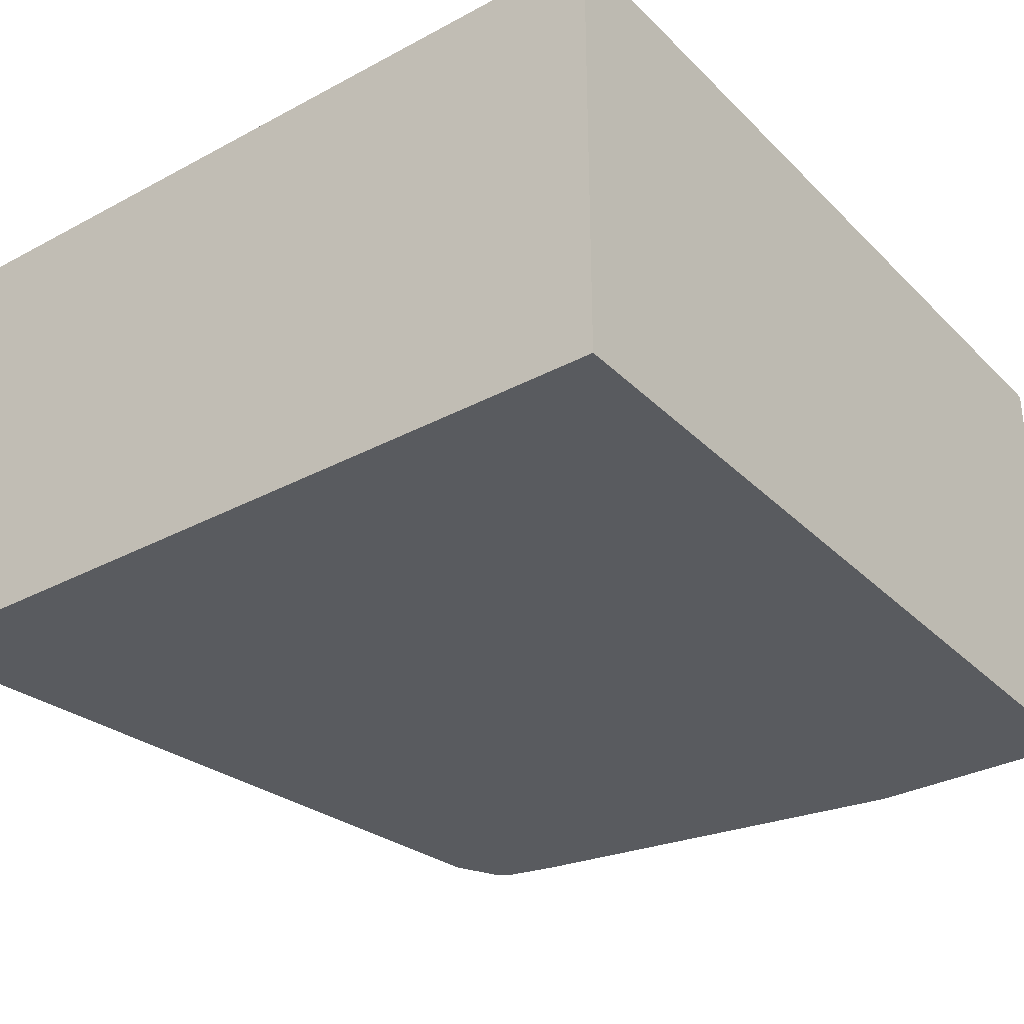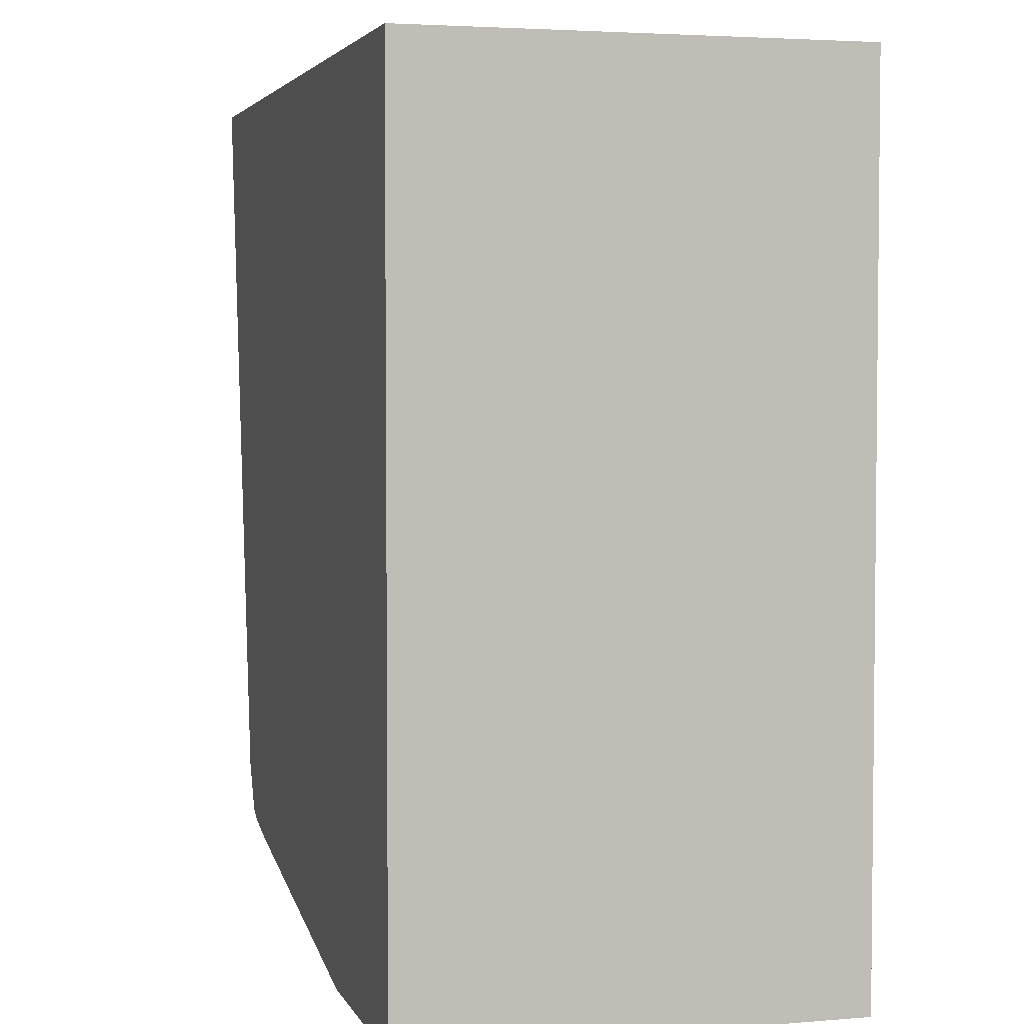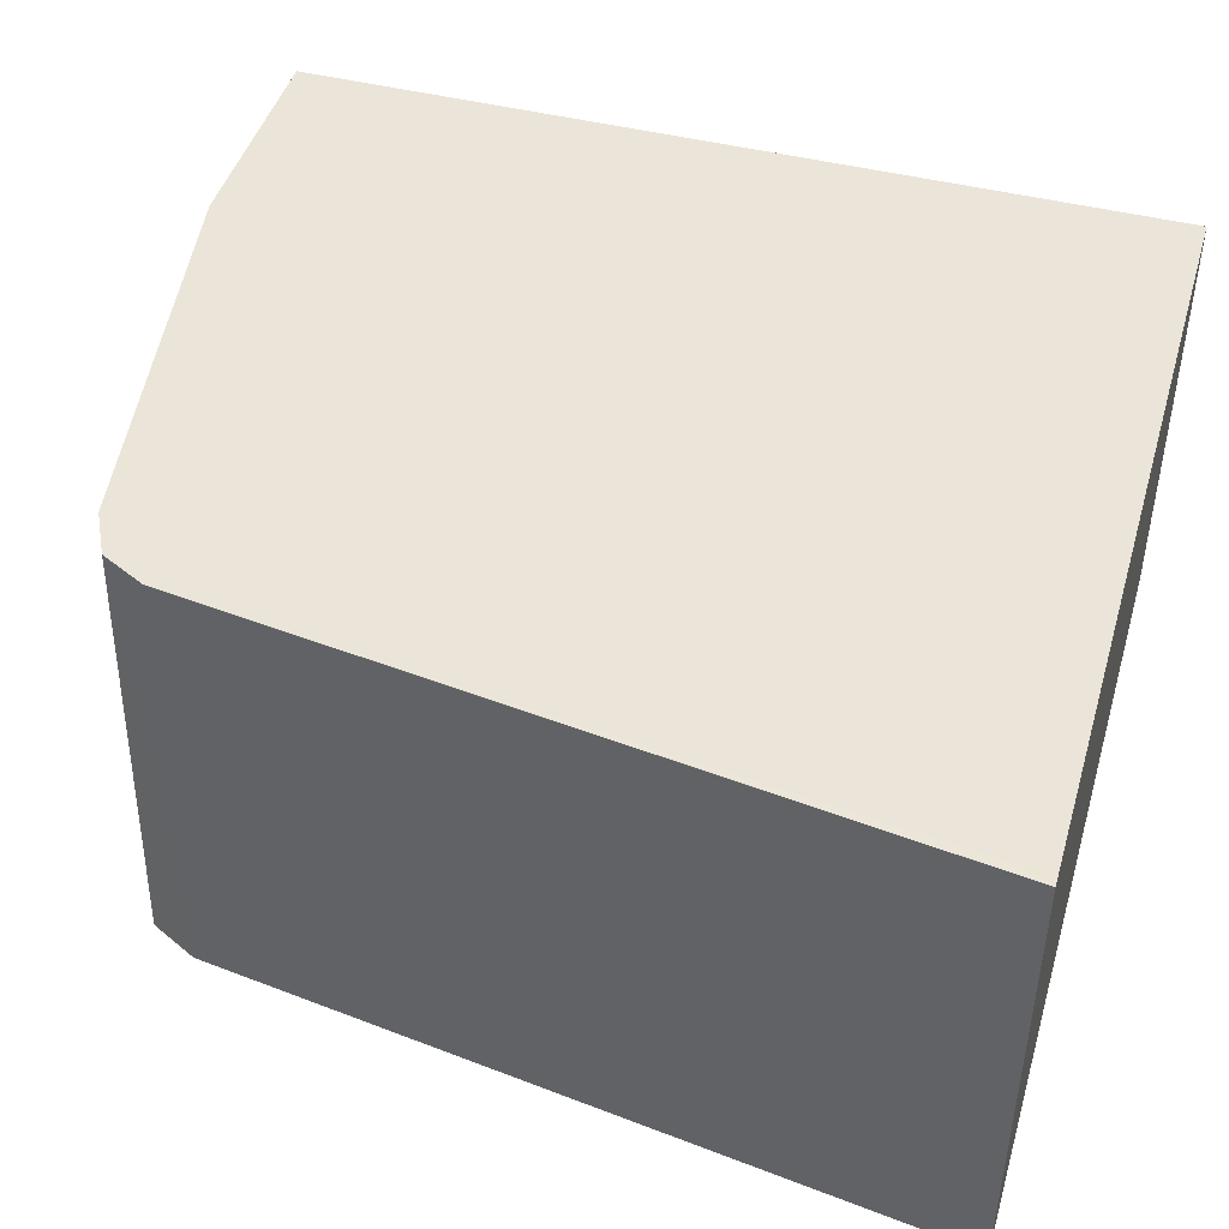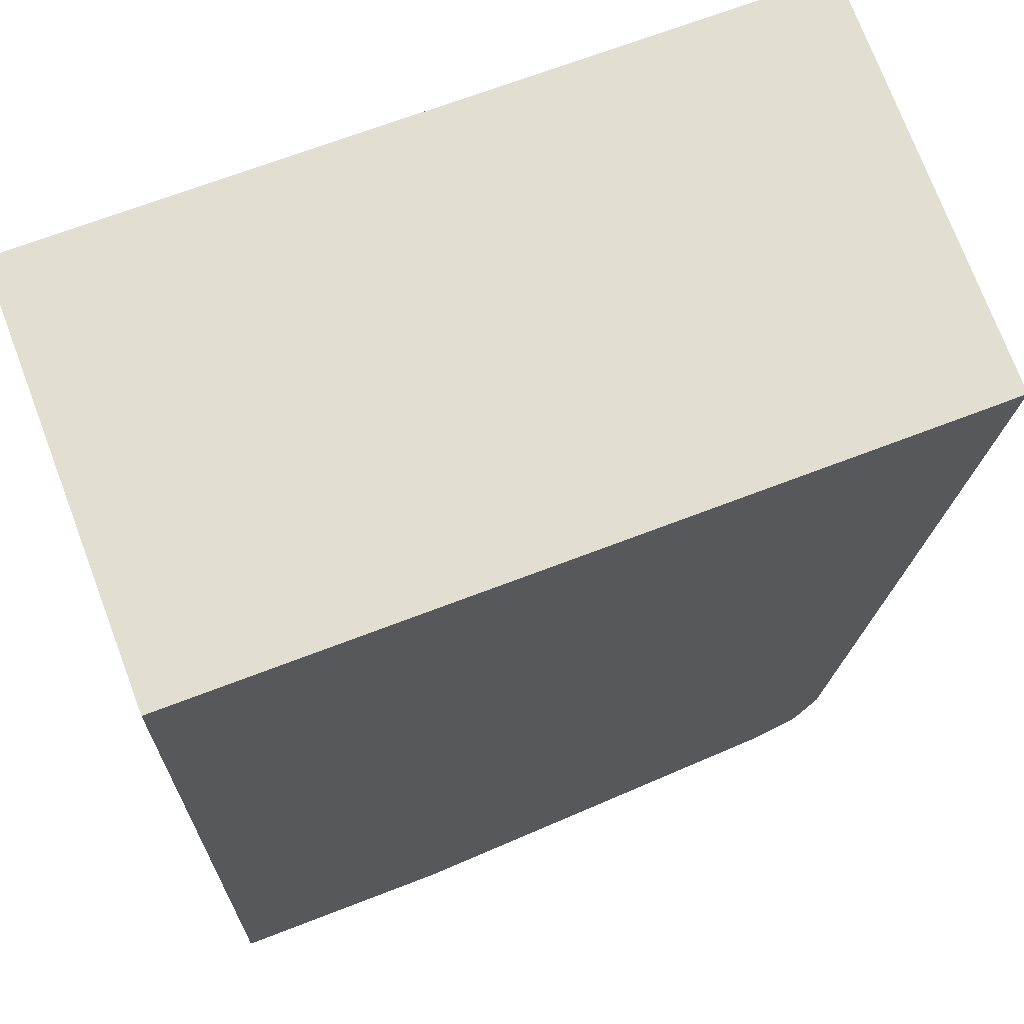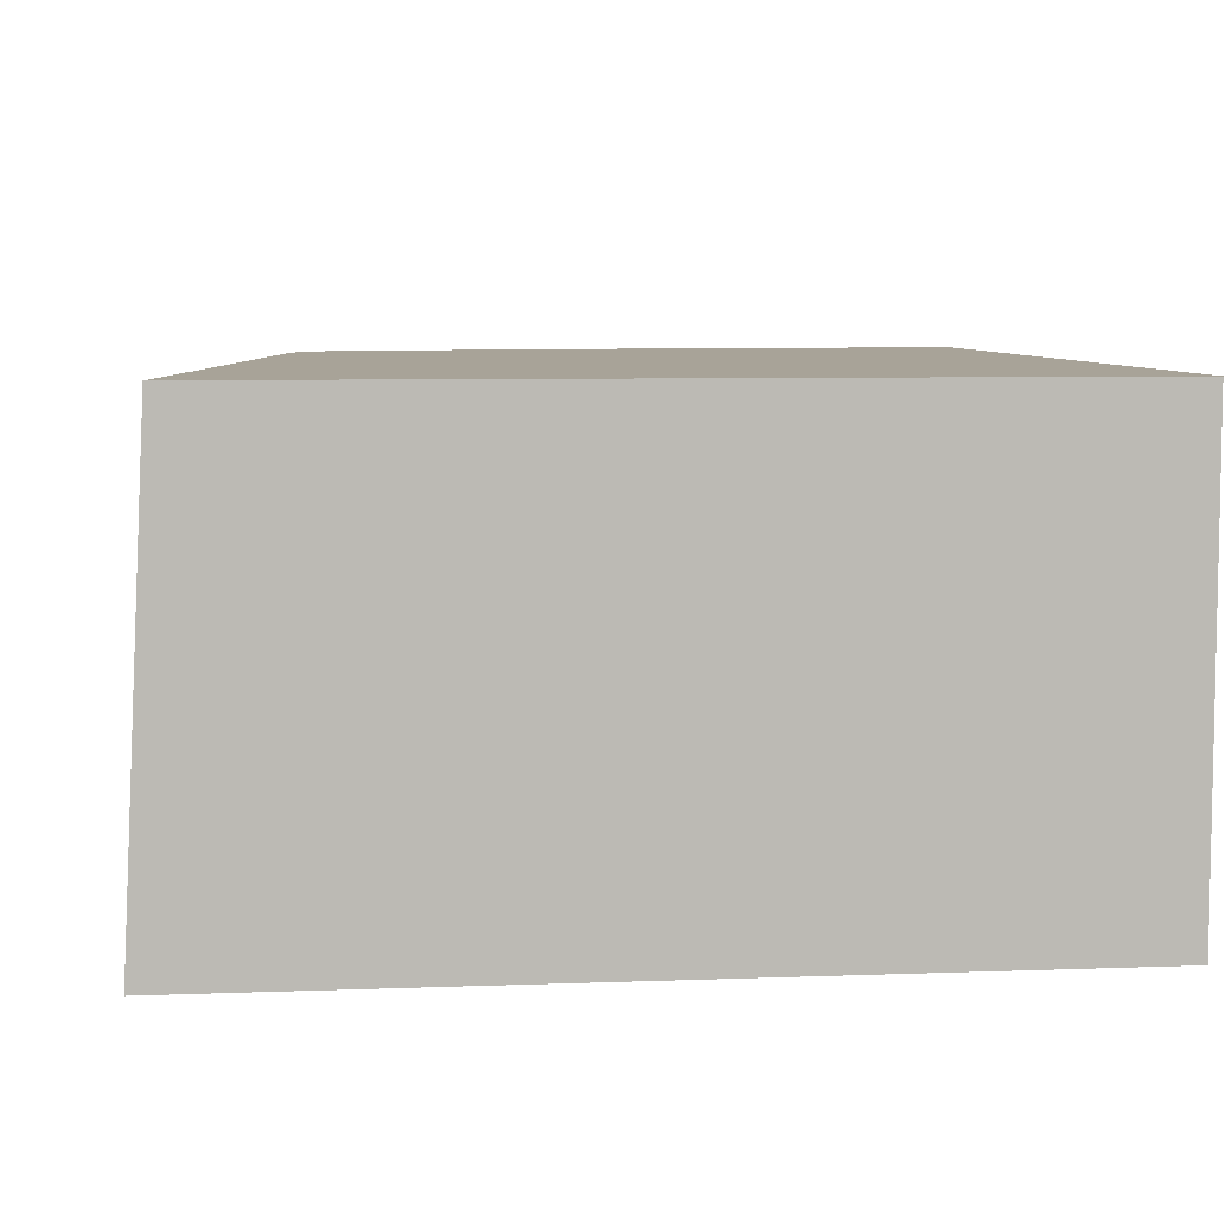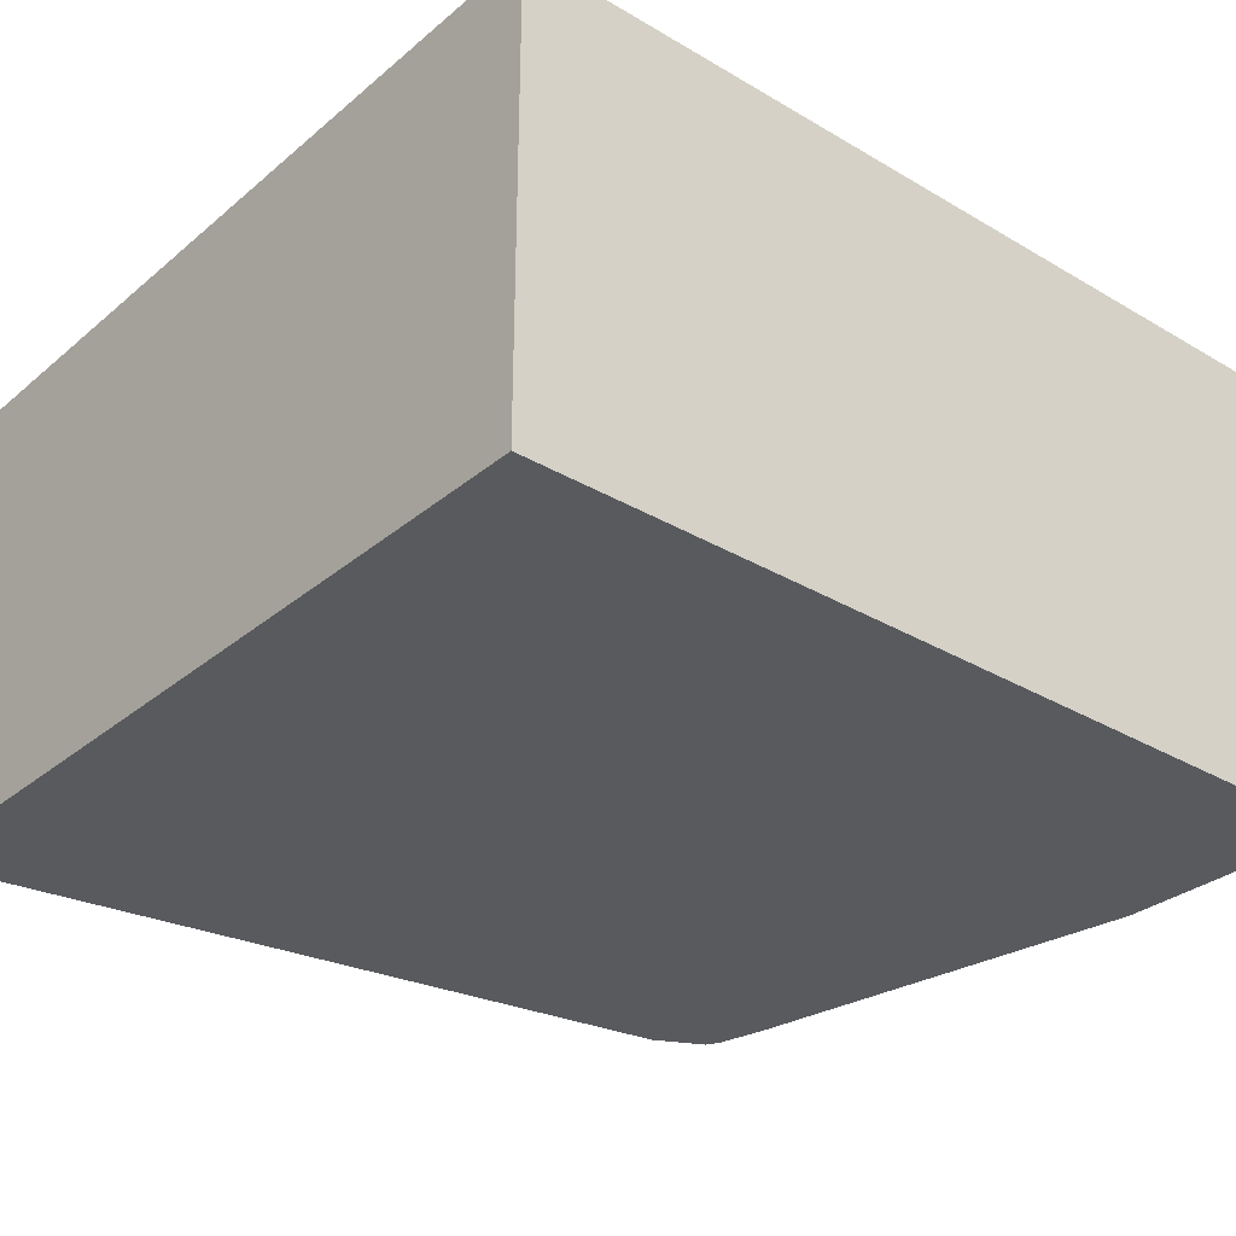
<metadata>
{"format":"obj","ext":"obj","renderer":"f3d","projection":"perspective","resolution":1024,"background":"white","views":[{"elev":-32.2,"azim":-143.2,"up":"+Z"},{"elev":3.7,"azim":-105.6,"up":"+Y"},{"elev":45.4,"azim":106.2,"up":"+Z"},{"elev":67.8,"azim":-21.2,"up":"+Y"},{"elev":6.9,"azim":173.6,"up":"+Z"},{"elev":-30.7,"azim":-130.2,"up":"+Z"}]}
</metadata>
<code>
v 0.4488 0.02027 -0.131
v 0.21 0.02027 -0.131
v 0.4422 0.02027 5.112e-05
v 0.4192 -0.1964 -0.131
v 0.21 0.02027 0.0001153
v 0.21 -0.2357 -0.131
v 0.4336 0.02027 0.0001153
v 0.4386 0.013 0.0001153
v 0.4124 -0.1965 0.0001153
v 0.4125 -0.1964 -2.4e-07
v 0.4059 -0.2095 0.0001153
v 0.412 -0.2106 -0.131
v 0.21 -0.2357 0.0001153
v 0.275 -0.2357 -0.131
v 0.3928 -0.2161 0.0001153
v 0.4077 -0.2127 -0.131
v 0.275 -0.2357 0.0001153
v 0.3928 -0.2161 -0.131
f 5 13 17
f 5 17 15
f 5 15 11
f 5 11 9
f 5 9 8
f 5 8 7
f 6 14 17
f 11 15 12
f 9 11 10
f 12 15 16
f 14 18 15
f 14 15 17
f 15 18 16
f 4 11 12
f 6 17 13
f 4 10 11
f 1 14 6
f 3 9 10
f 3 10 4
f 1 2 5
f 1 7 3
f 1 3 4
f 1 4 12
f 1 12 16
f 1 16 18
f 1 5 7
f 1 6 2
f 2 6 13
f 2 13 5
f 3 7 8
f 3 8 9
f 1 18 14

</code>
